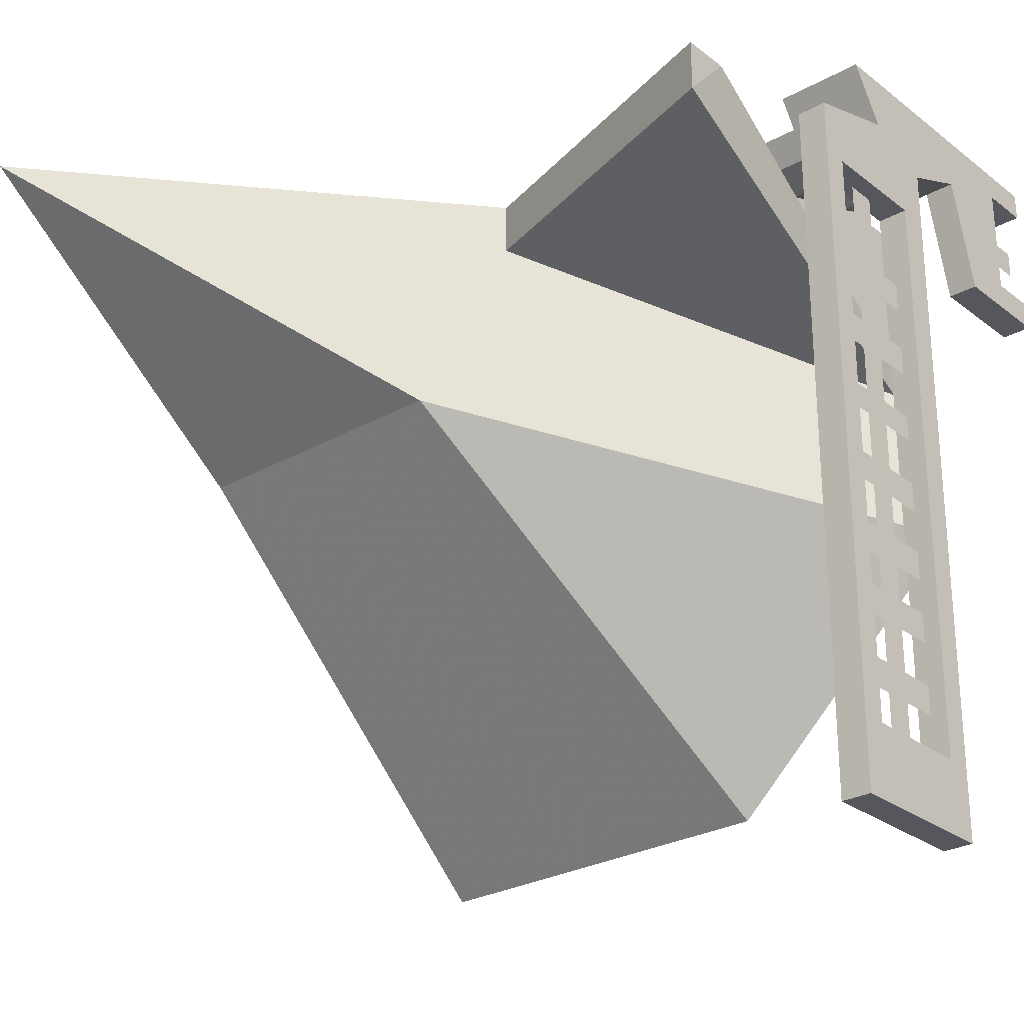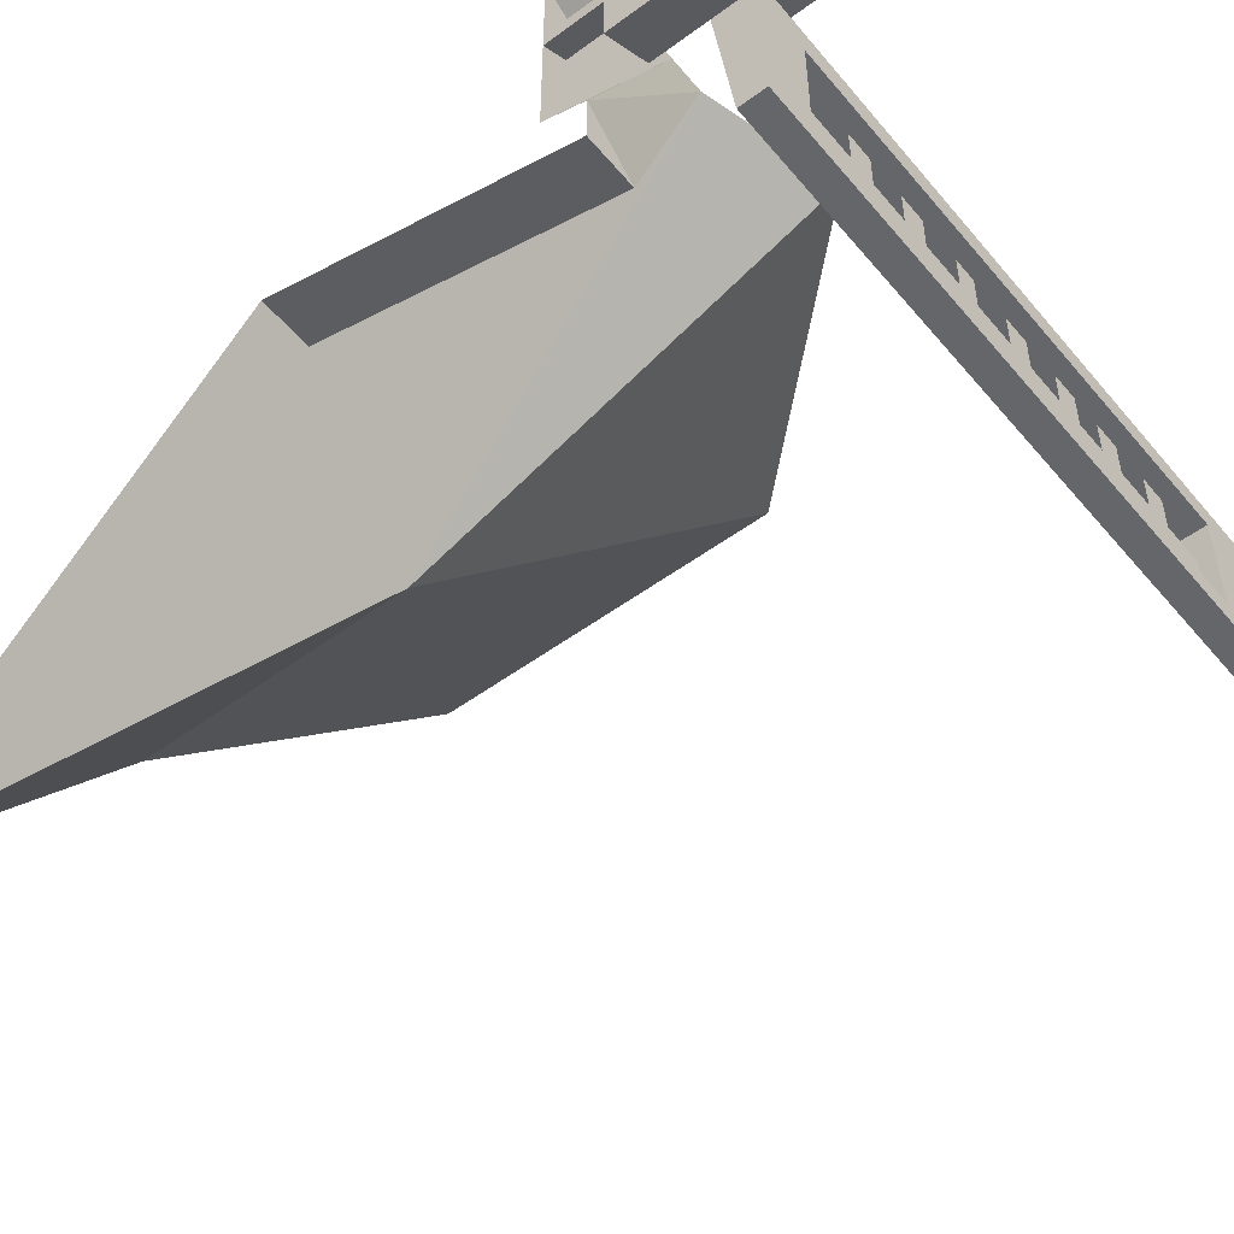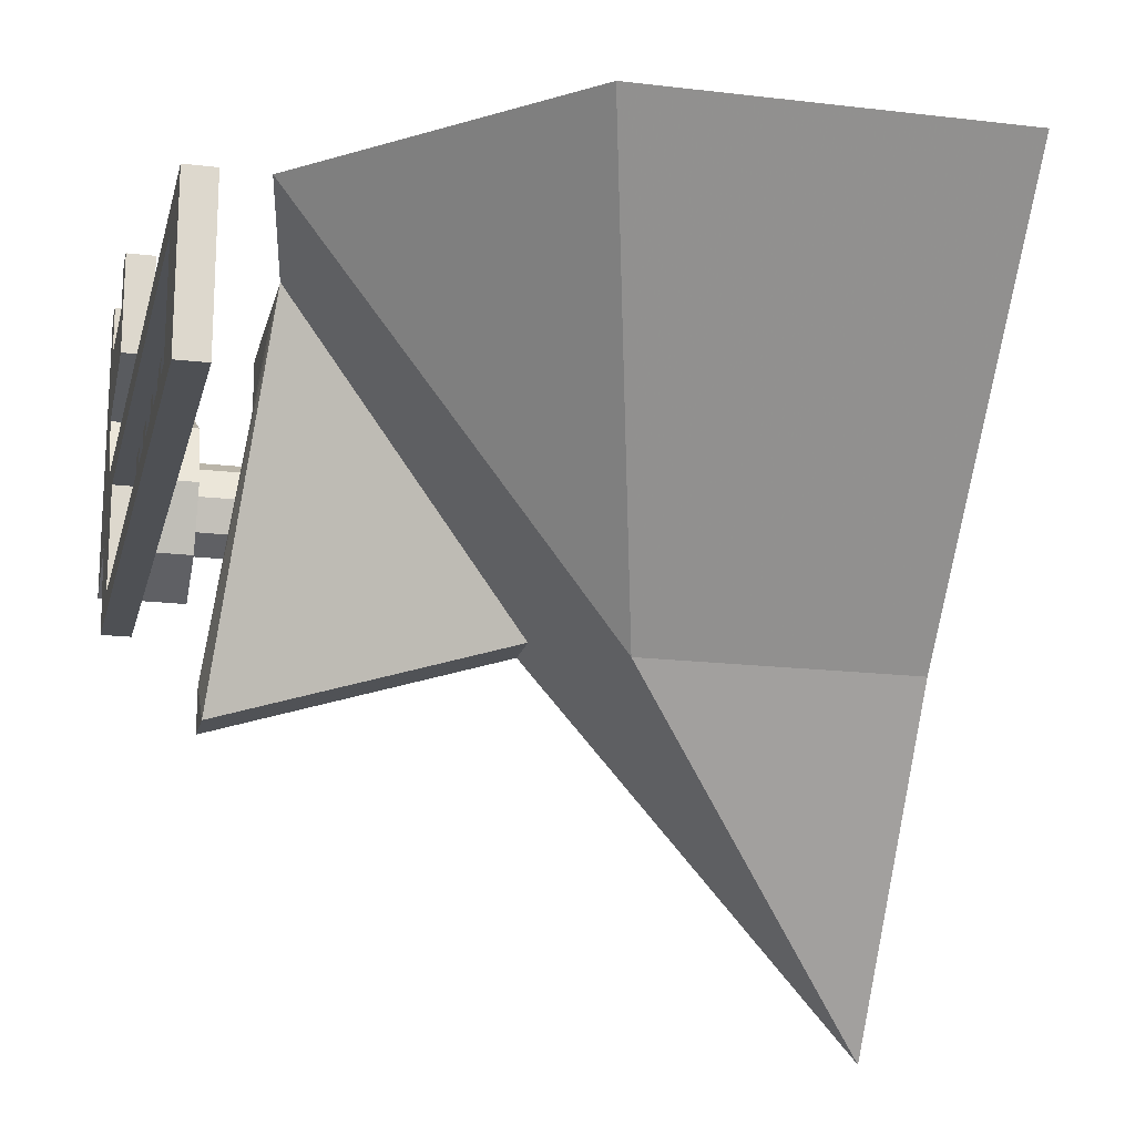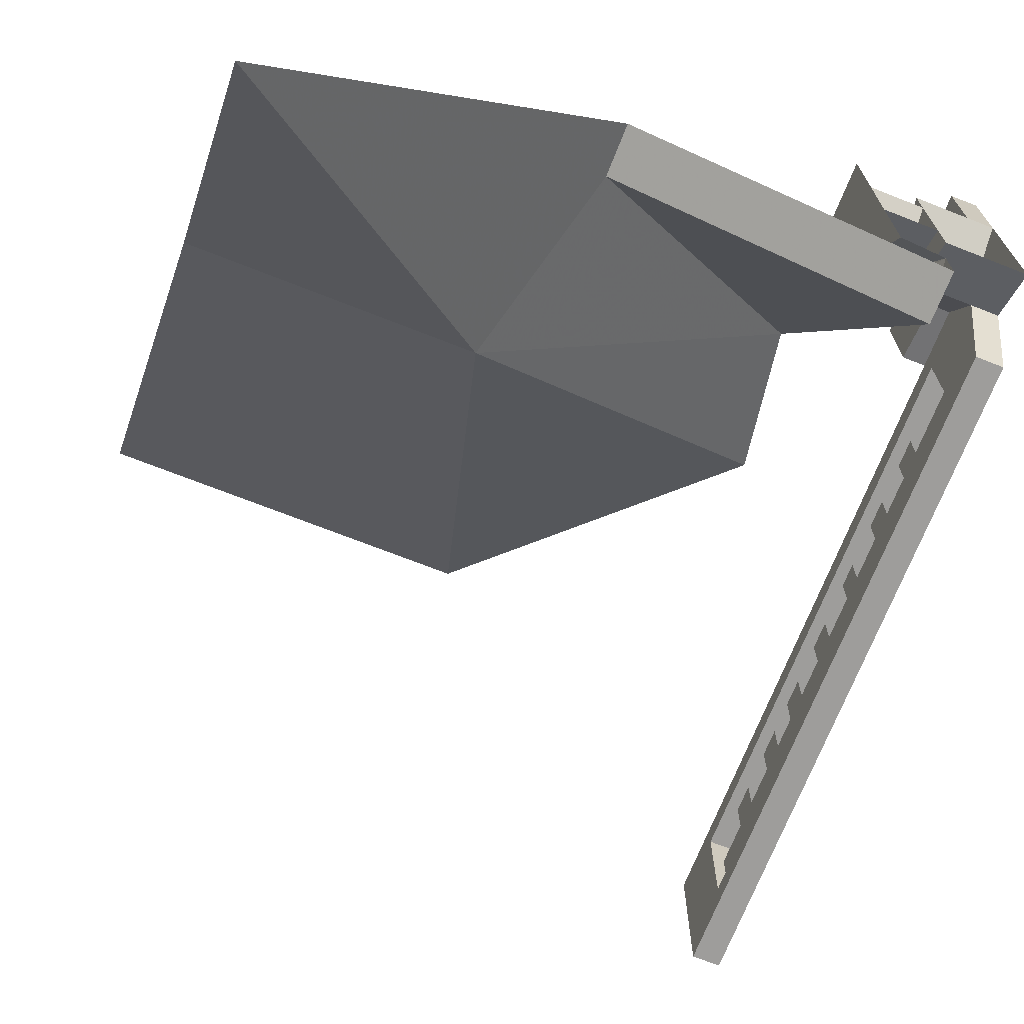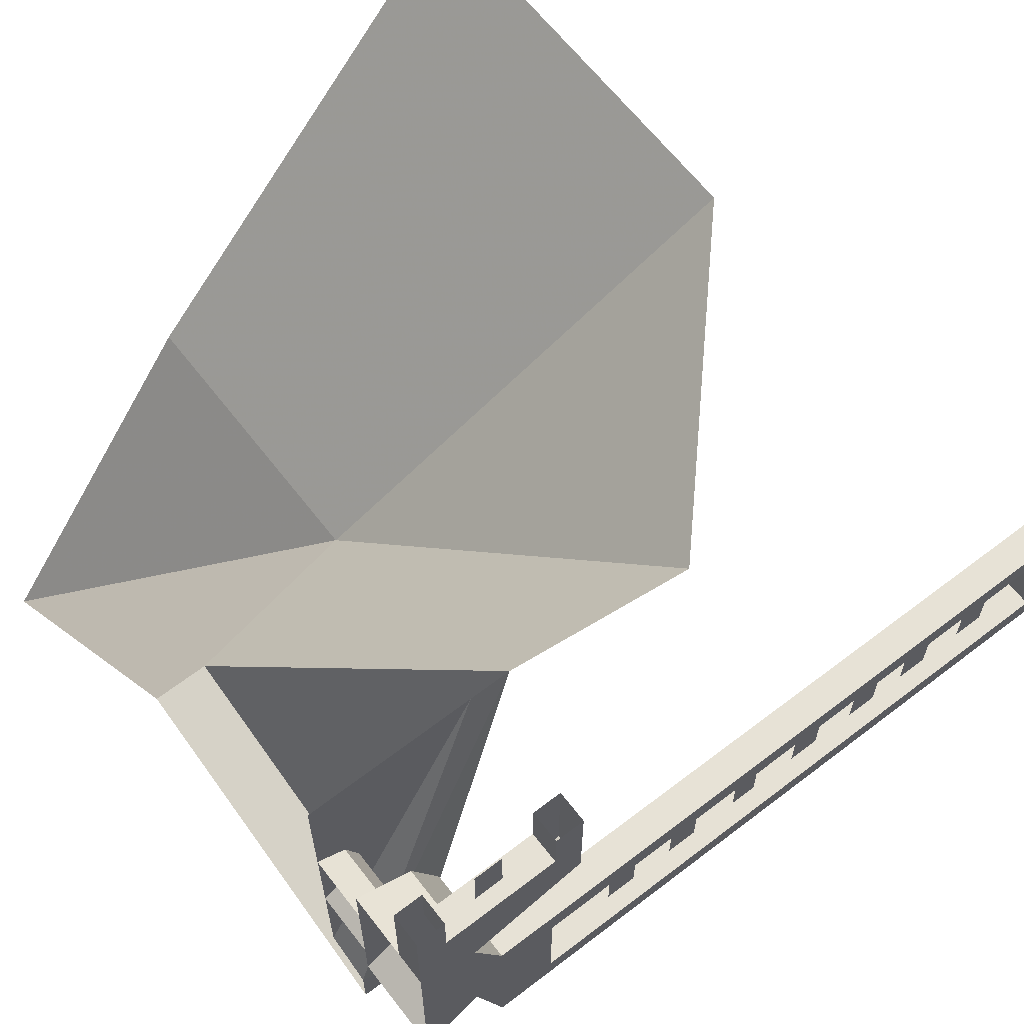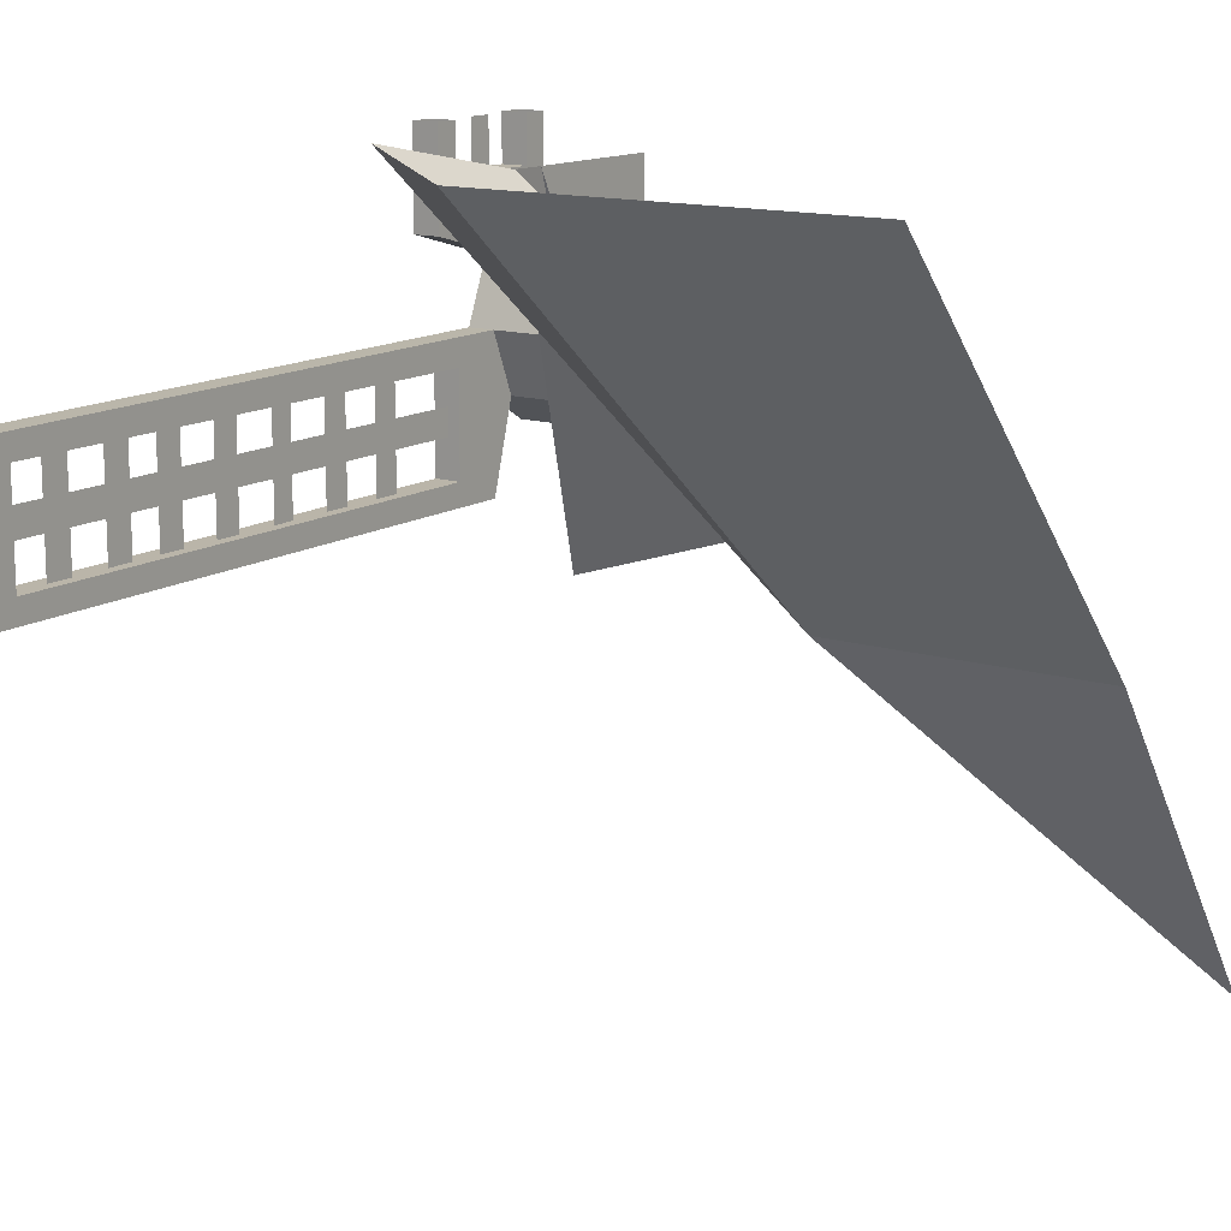
<metadata>
{"format":"obj","ext":"obj","renderer":"f3d","projection":"perspective","resolution":1024,"background":"white","views":[{"elev":-27.5,"azim":40.5,"up":"+Z"},{"elev":-51.7,"azim":38.6,"up":"+Y"},{"elev":-18.5,"azim":167.1,"up":"+Y"},{"elev":-70.4,"azim":-21.5,"up":"+Y"},{"elev":64.1,"azim":52.3,"up":"+Y"},{"elev":13.6,"azim":-145.0,"up":"+Y"}]}
</metadata>
<code>
o object/mroof/3
v 73 -144 256
v 73 -128 230
v 115 -128 230
v 115 -144 256
v 115 -96 217
v 115 -64 230
v 115 -50 256
v 73 -64 230
v 73 -50 256
v 73 -96 217
v -88 -160 230
v -88 -160 256
v -256 -352 256
v -116 -192 139
v 45 -16 159
v 66 -208 230
v 66 -208 256
v 66 -184 256
v 45 -16 178
v 45 -176 256
v 45 -16 256
v -256 -192 139
v -256 0 -36
v -67 0 -36
v 59 0 81
v 73 -112 243
v 73 -120 256
v 45 -120 256
v 45 -112 243
v 73 -96 237
v 45 -96 237
v 73 -80 243
v 45 -80 243
v 73 -72 256
v 45 -72 256
v 115 -50 178
v 101 -64 230
v 101 -50 178
v 115 0 178
v 115 0 191
v 115 -24 191
v 115 -24 243
v 115 0 256
v 101 0 256
v 101 -50 256
v 101 0 243
v 101 -24 243
v 101 -24 191
v 101 0 178
v 101 0 191
v 115 0 243
v 108 -24 224
v 108 0 224
v 108 0 211
v 108 -24 211
v 115 -98 -119
v 101 -98 -119
v 101 -96 217
v 101 -110 -85
v 101 -110 191
v 101 -128 230
v 101 -174 217
v 115 -174 217
v 115 -162 191
v 115 -110 191
v 115 -110 -85
v 115 -174 -119
v 101 -174 -119
v 101 -162 -85
v 115 -162 -85
v 101 -162 191
v 107 -128 191
v 107 -128 -85
v 107 -142 -85
v 107 -142 191
v 107 -162 -63
v 107 -110 -63
v 107 -110 -49
v 107 -162 -49
v 107 -110 -29
v 107 -162 -29
v 107 -162 -15
v 107 -110 -15
v 107 -110 105
v 107 -162 105
v 107 -162 119
v 107 -110 119
v 107 -110 139
v 107 -162 139
v 107 -162 153
v 107 -110 153
v 107 -110 71
v 107 -162 71
v 107 -162 83
v 107 -110 83
v 107 -110 35
v 107 -162 35
v 107 -162 49
v 107 -110 49
v 107 -110 1
v 107 -162 1
v 107 -162 15
v 107 -110 15
f 1 2 3
f 1 3 4
f 4 3 5
f 4 5 6
f 4 6 7
f 7 6 8
f 7 8 9
f 9 8 10
f 9 10 2
f 9 2 1
f 2 10 5
f 2 5 3
f 10 8 6
f 10 6 5
f 11 12 13
f 11 13 14
f 11 14 15
f 11 15 16
f 11 16 12
f 12 16 17
f 17 16 18
f 18 16 15
f 18 15 19
f 18 19 20
f 20 19 21
f 22 14 13
f 14 22 23
f 14 23 24
f 14 24 25
f 14 25 15
f 26 27 28
f 26 28 29
f 26 29 30
f 30 29 31
f 30 31 32
f 32 31 33
f 32 33 34
f 34 33 35
f 36 6 37
f 36 37 38
f 36 38 39
f 36 39 40
f 36 40 41
f 36 41 6
f 6 41 42
f 6 42 7
f 7 42 43
f 7 43 44
f 7 44 45
f 45 44 46
f 45 46 47
f 45 47 37
f 37 47 38
f 38 47 48
f 38 48 49
f 38 49 39
f 48 47 42
f 48 42 41
f 48 41 50
f 48 50 49
f 50 41 40
f 47 46 51
f 47 51 42
f 42 51 43
f 52 53 54
f 52 54 55
f 52 55 53
f 53 55 54
f 5 56 57
f 5 57 58
f 58 57 59
f 58 59 60
f 58 60 61
f 61 60 62
f 61 62 63
f 61 63 3
f 3 63 64
f 3 64 65
f 3 65 5
f 5 65 56
f 56 65 66
f 56 66 67
f 56 67 68
f 56 68 57
f 57 68 69
f 57 69 59
f 59 69 70
f 59 70 66
f 59 66 60
f 60 66 65
f 60 65 71
f 60 71 62
f 62 71 68
f 62 68 67
f 62 67 63
f 63 67 70
f 63 70 64
f 64 70 69
f 64 69 71
f 64 71 65
f 66 70 67
f 71 69 68
f 72 73 74
f 72 74 75
f 72 75 73
f 73 75 74
f 76 77 78
f 76 78 79
f 76 79 77
f 77 79 78
f 80 81 82
f 80 82 83
f 80 83 81
f 81 83 82
f 84 85 86
f 84 86 87
f 84 87 85
f 84 85 86
f 84 86 87
f 84 87 85
f 85 87 86
f 88 89 90
f 88 90 91
f 88 91 89
f 89 91 90
f 92 93 94
f 92 94 95
f 92 95 93
f 93 95 94
f 96 97 98
f 96 98 99
f 96 99 97
f 97 99 98
f 100 101 102
f 100 102 103
f 100 103 101
f 101 103 102
f 85 87 86

</code>
